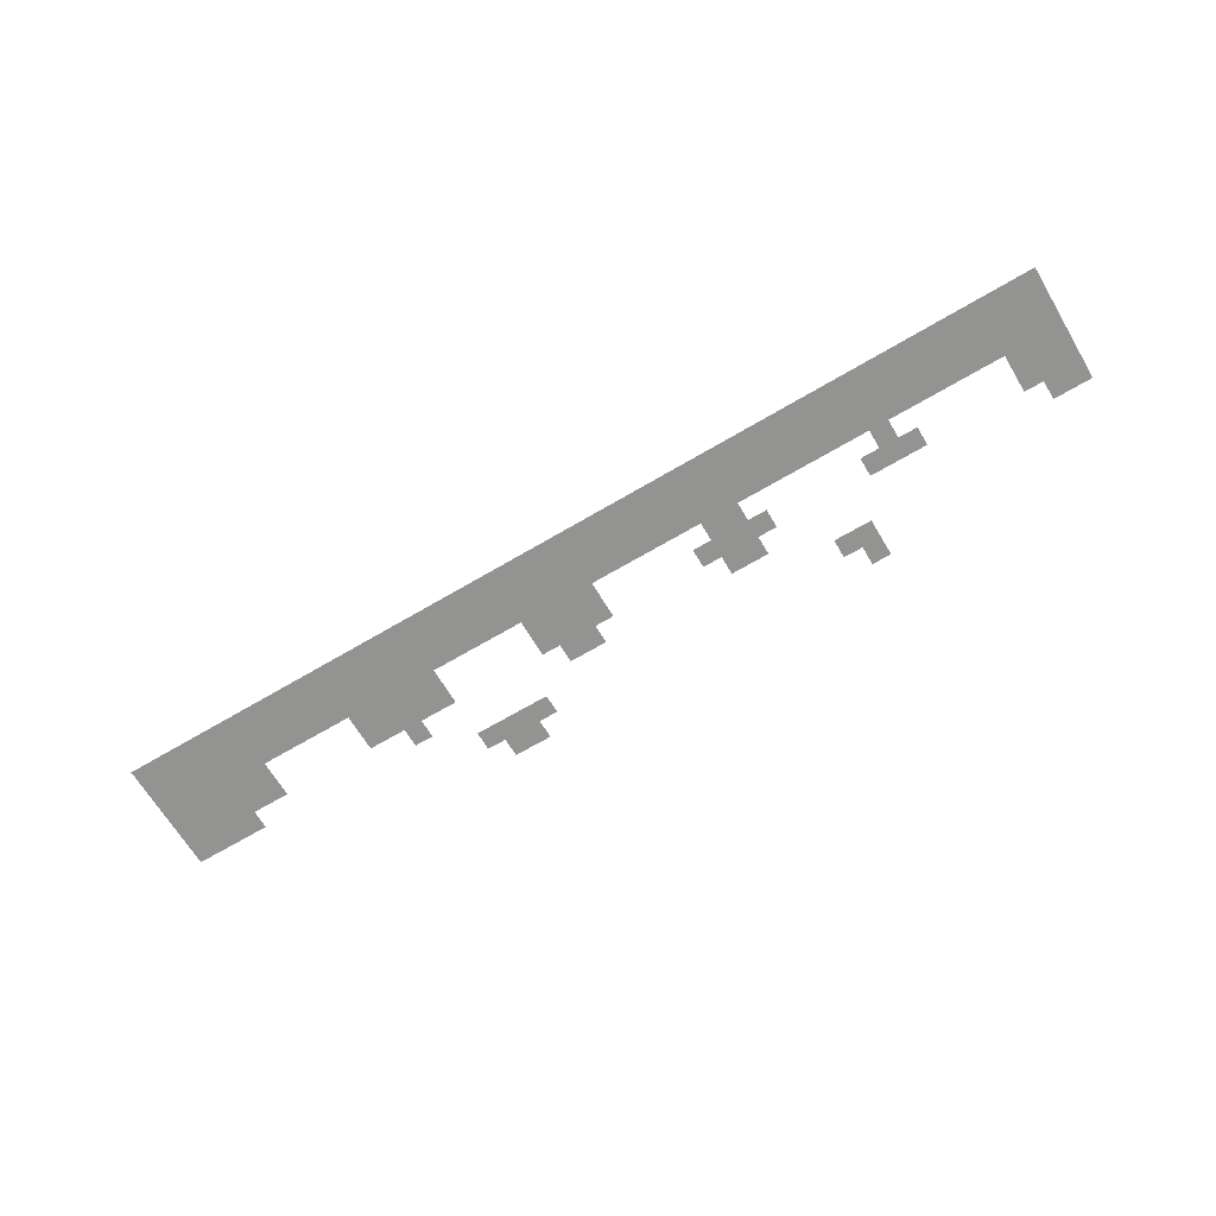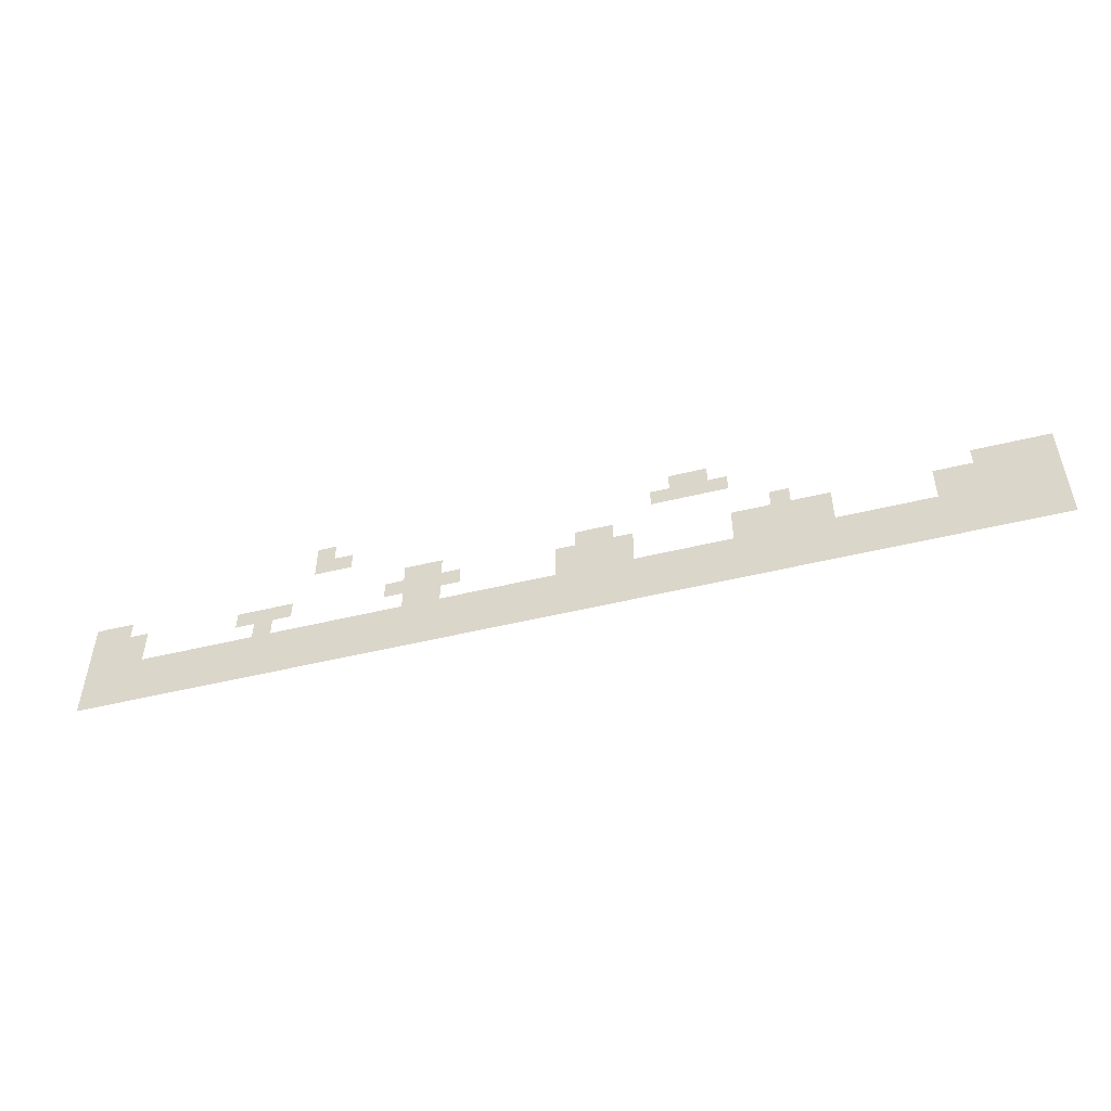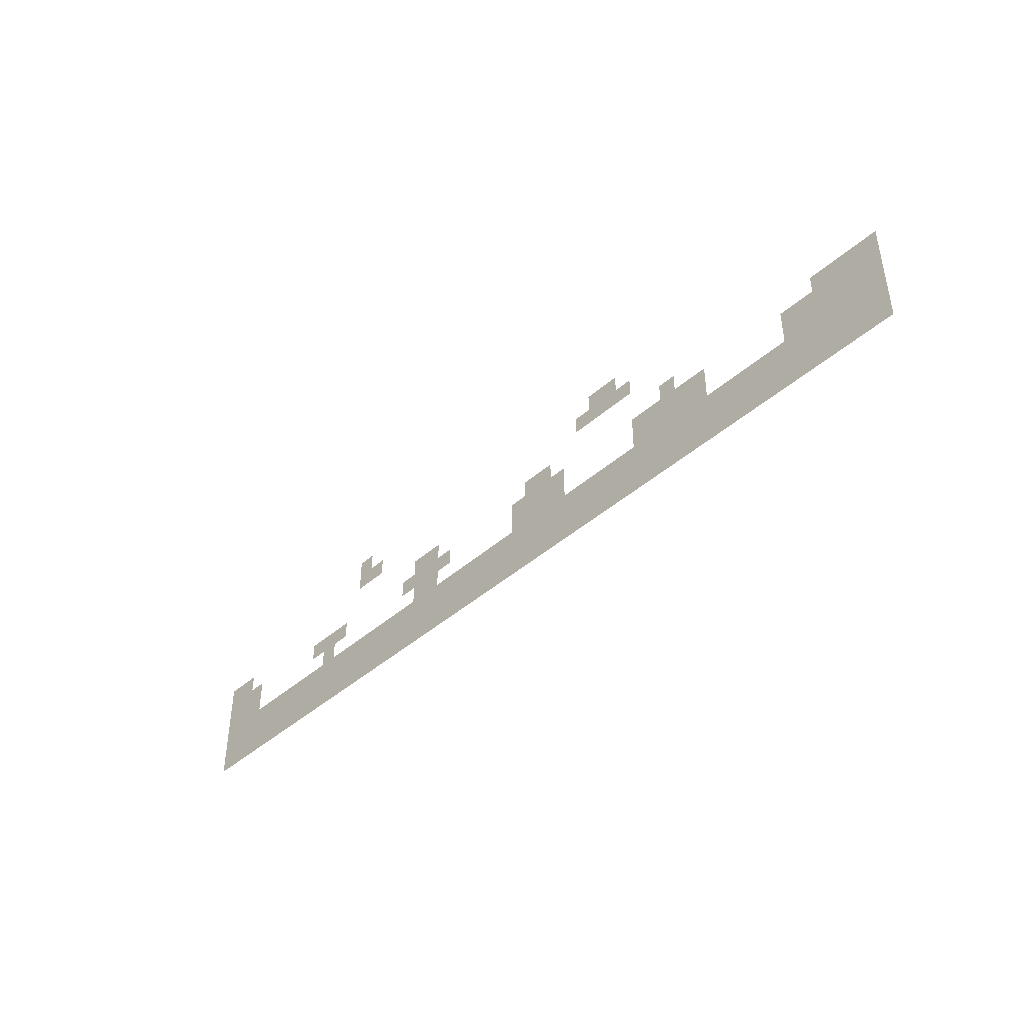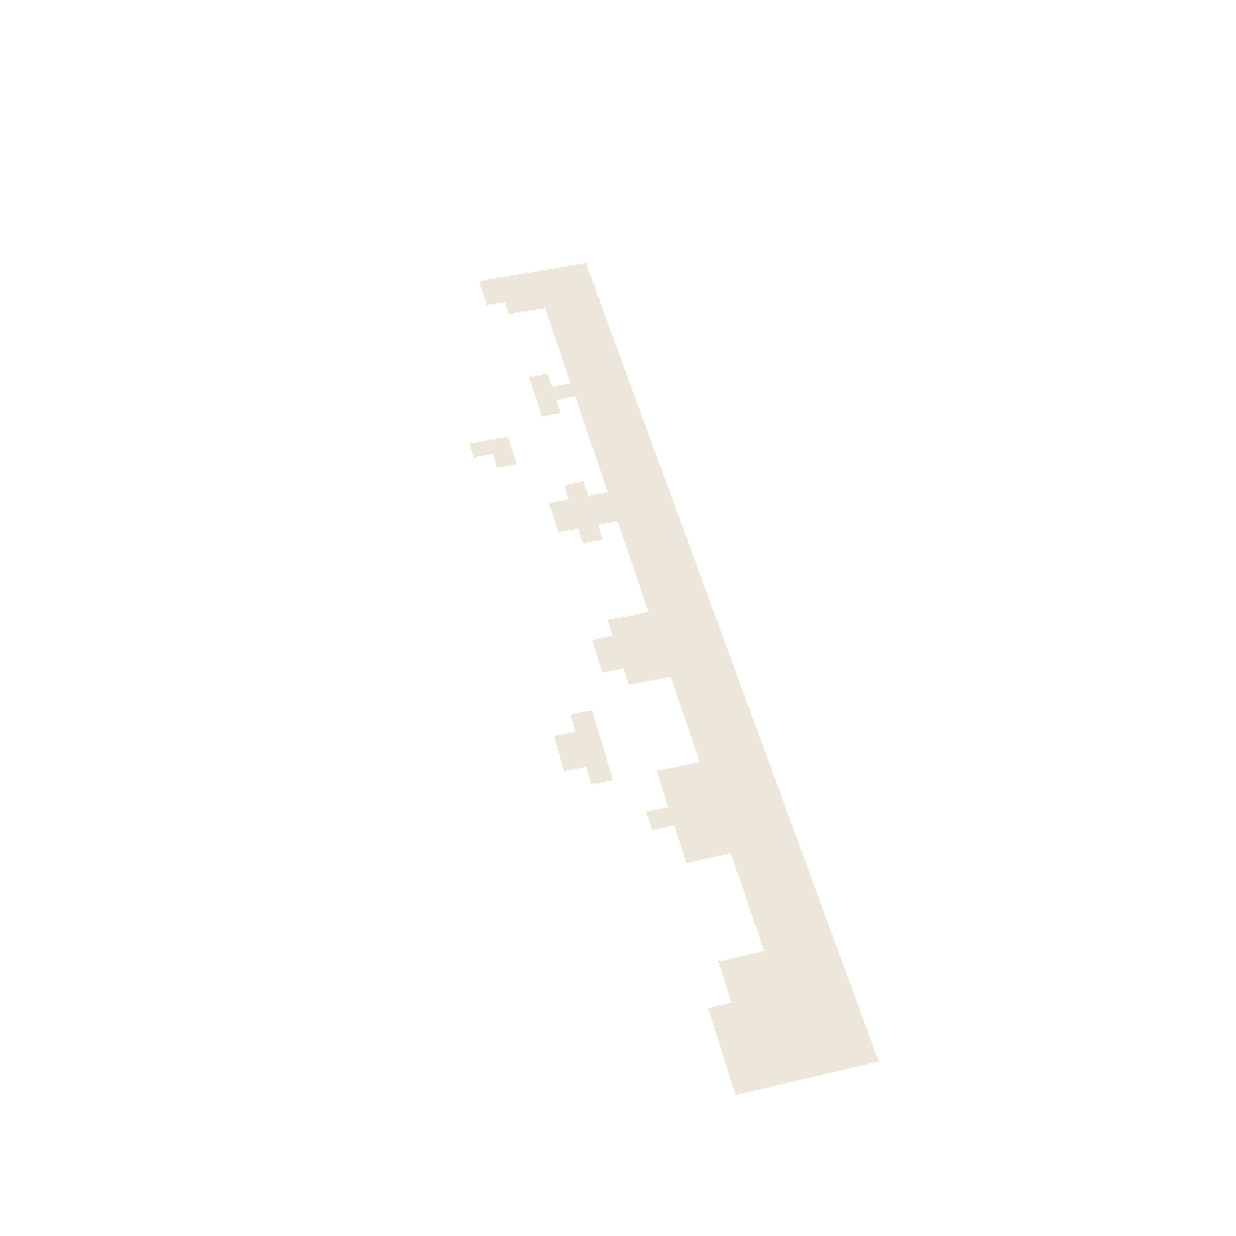
<metadata>
{"format":"obj","ext":"obj","renderer":"f3d","projection":"perspective","resolution":1024,"background":"white","views":[{"elev":-66.6,"azim":30.8,"up":"+Z"},{"elev":-50.4,"azim":-165.0,"up":"+Y"},{"elev":-42.9,"azim":-133.8,"up":"+Y"},{"elev":50.5,"azim":-104.2,"up":"+Z"}]}
</metadata>
<code>
v -1536 -5376 0
v -1664 -5376 0
v -1664 -5248 0
v -1536 -5248 0
v -3968 -5376 0
v -4096 -5376 0
v -4096 -5248 0
v -3968 -5248 0
v -4224 -5376 0
v -4224 -5248 0
v -1536 -5504 0
v -1664 -5504 0
v -1792 -5504 0
v -1792 -5376 0
v -3840 -5504 0
v -3968 -5504 0
v -3840 -5376 0
v -4096 -5504 0
v -4224 -5504 0
v -4352 -5504 0
v -4352 -5376 0
v 0 -5760 0
v -128 -5760 0
v -128 -5632 0
v 0 -5632 0
v -256 -5760 0
v -256 -5632 0
v -2176 -5760 0
v -2304 -5760 0
v -2304 -5632 0
v -2176 -5632 0
v -2432 -5760 0
v -2432 -5632 0
v -3328 -5760 0
v -3456 -5760 0
v -3456 -5632 0
v -3328 -5632 0
v -3584 -5760 0
v -3584 -5632 0
v -4608 -5760 0
v -4736 -5760 0
v -4736 -5632 0
v -4608 -5632 0
v -5888 -5760 0
v -6016 -5760 0
v -6016 -5632 0
v -5888 -5632 0
v -6144 -5760 0
v -6144 -5632 0
v -6272 -5760 0
v -6272 -5632 0
v -6400 -5760 0
v -6400 -5632 0
v 0 -5888 0
v -128 -5888 0
v -256 -5888 0
v -384 -5888 0
v -384 -5760 0
v -1024 -5888 0
v -1152 -5888 0
v -1152 -5760 0
v -1024 -5760 0
v -1280 -5888 0
v -1280 -5760 0
v -1408 -5888 0
v -1408 -5760 0
v -2048 -5888 0
v -2176 -5888 0
v -2048 -5760 0
v -2304 -5888 0
v -2432 -5888 0
v -2560 -5888 0
v -2560 -5760 0
v -3200 -5888 0
v -3328 -5888 0
v -3200 -5760 0
v -3456 -5888 0
v -3584 -5888 0
v -3712 -5888 0
v -3712 -5760 0
v -4352 -5888 0
v -4480 -5888 0
v -4480 -5760 0
v -4352 -5760 0
v -4608 -5888 0
v -4736 -5888 0
v -4864 -5888 0
v -4864 -5760 0
v -4992 -5888 0
v -4992 -5760 0
v -5632 -5888 0
v -5760 -5888 0
v -5760 -5760 0
v -5632 -5760 0
v -5888 -5888 0
v -6016 -5888 0
v -6144 -5888 0
v -6272 -5888 0
v -6400 -5888 0
v 0 -6016 0
v -128 -6016 0
v -256 -6016 0
v -384 -6016 0
v -1152 -6016 0
v -1280 -6016 0
v -2176 -6016 0
v -2304 -6016 0
v -2432 -6016 0
v -3200 -6016 0
v -3328 -6016 0
v -3456 -6016 0
v -3584 -6016 0
v -3712 -6016 0
v -4352 -6016 0
v -4480 -6016 0
v -4608 -6016 0
v -4736 -6016 0
v -4864 -6016 0
v -4992 -6016 0
v -5632 -6016 0
v -5760 -6016 0
v -5888 -6016 0
v -6016 -6016 0
v -6144 -6016 0
v -6272 -6016 0
v -6400 -6016 0
v 0 -6144 0
v -128 -6144 0
v -256 -6144 0
v -384 -6144 0
v -512 -6144 0
v -512 -6016 0
v -640 -6144 0
v -640 -6016 0
v -768 -6144 0
v -768 -6016 0
v -896 -6144 0
v -896 -6016 0
v -1024 -6144 0
v -1024 -6016 0
v -1152 -6144 0
v -1280 -6144 0
v -1408 -6144 0
v -1408 -6016 0
v -1536 -6144 0
v -1536 -6016 0
v -1664 -6144 0
v -1664 -6016 0
v -1792 -6144 0
v -1792 -6016 0
v -1920 -6144 0
v -1920 -6016 0
v -2048 -6144 0
v -2048 -6016 0
v -2176 -6144 0
v -2304 -6144 0
v -2432 -6144 0
v -2560 -6144 0
v -2560 -6016 0
v -2688 -6144 0
v -2688 -6016 0
v -2816 -6144 0
v -2816 -6016 0
v -2944 -6144 0
v -2944 -6016 0
v -3072 -6144 0
v -3072 -6016 0
v -3200 -6144 0
v -3328 -6144 0
v -3456 -6144 0
v -3584 -6144 0
v -3712 -6144 0
v -3840 -6144 0
v -3840 -6016 0
v -3968 -6144 0
v -3968 -6016 0
v -4096 -6144 0
v -4096 -6016 0
v -4224 -6144 0
v -4224 -6016 0
v -4352 -6144 0
v -4480 -6144 0
v -4608 -6144 0
v -4736 -6144 0
v -4864 -6144 0
v -4992 -6144 0
v -5120 -6144 0
v -5120 -6016 0
v -5248 -6144 0
v -5248 -6016 0
v -5376 -6144 0
v -5376 -6016 0
v -5504 -6144 0
v -5504 -6016 0
v -5632 -6144 0
v -5760 -6144 0
v -5888 -6144 0
v -6016 -6144 0
v -6144 -6144 0
v -6272 -6144 0
v -6400 -6144 0
v 0 -6272 0
v -128 -6272 0
v -256 -6272 0
v -384 -6272 0
v -512 -6272 0
v -640 -6272 0
v -768 -6272 0
v -896 -6272 0
v -1024 -6272 0
v -1152 -6272 0
v -1280 -6272 0
v -1408 -6272 0
v -1536 -6272 0
v -1664 -6272 0
v -1792 -6272 0
v -1920 -6272 0
v -2048 -6272 0
v -2176 -6272 0
v -2304 -6272 0
v -2432 -6272 0
v -2560 -6272 0
v -2688 -6272 0
v -2816 -6272 0
v -2944 -6272 0
v -3072 -6272 0
v -3200 -6272 0
v -3328 -6272 0
v -3456 -6272 0
v -3584 -6272 0
v -3712 -6272 0
v -3840 -6272 0
v -3968 -6272 0
v -4096 -6272 0
v -4224 -6272 0
v -4352 -6272 0
v -4480 -6272 0
v -4608 -6272 0
v -4736 -6272 0
v -4864 -6272 0
v -4992 -6272 0
v -5120 -6272 0
v -5248 -6272 0
v -5376 -6272 0
v -5504 -6272 0
v -5632 -6272 0
v -5760 -6272 0
v -5888 -6272 0
v -6016 -6272 0
v -6144 -6272 0
v -6272 -6272 0
v -6400 -6272 0
v 0 -6400 0
v -128 -6400 0
v -256 -6400 0
v -384 -6400 0
v -512 -6400 0
v -640 -6400 0
v -768 -6400 0
v -896 -6400 0
v -1024 -6400 0
v -1152 -6400 0
v -1280 -6400 0
v -1408 -6400 0
v -1536 -6400 0
v -1664 -6400 0
v -1792 -6400 0
v -1920 -6400 0
v -2048 -6400 0
v -2176 -6400 0
v -2304 -6400 0
v -2432 -6400 0
v -2560 -6400 0
v -2688 -6400 0
v -2816 -6400 0
v -2944 -6400 0
v -3072 -6400 0
v -3200 -6400 0
v -3328 -6400 0
v -3456 -6400 0
v -3584 -6400 0
v -3712 -6400 0
v -3840 -6400 0
v -3968 -6400 0
v -4096 -6400 0
v -4224 -6400 0
v -4352 -6400 0
v -4480 -6400 0
v -4608 -6400 0
v -4736 -6400 0
v -4864 -6400 0
v -4992 -6400 0
v -5120 -6400 0
v -5248 -6400 0
v -5376 -6400 0
v -5504 -6400 0
v -5632 -6400 0
v -5760 -6400 0
v -5888 -6400 0
v -6016 -6400 0
v -6144 -6400 0
v -6272 -6400 0
v -6400 -6400 0
g mesh_0001
f 1 2 3 4
f 5 6 7 8
f 6 9 10 7
f 11 12 2 1
f 12 13 14 2
f 15 16 5 17
f 16 18 6 5
f 18 19 9 6
f 19 20 21 9
f 22 23 24 25
f 23 26 27 24
f 28 29 30 31
f 29 32 33 30
f 34 35 36 37
f 35 38 39 36
f 40 41 42 43
f 44 45 46 47
f 45 48 49 46
f 48 50 51 49
f 50 52 53 51
f 54 55 23 22
f 55 56 26 23
f 56 57 58 26
f 59 60 61 62
f 60 63 64 61
f 63 65 66 64
f 67 68 28 69
f 68 70 29 28
f 70 71 32 29
f 71 72 73 32
f 74 75 34 76
f 75 77 35 34
f 77 78 38 35
f 78 79 80 38
f 81 82 83 84
f 82 85 40 83
f 85 86 41 40
f 86 87 88 41
f 87 89 90 88
f 91 92 93 94
f 92 95 44 93
f 95 96 45 44
f 96 97 48 45
f 97 98 50 48
f 98 99 52 50
f 100 101 55 54
f 101 102 56 55
f 102 103 57 56
f 104 105 63 60
f 106 107 70 68
f 107 108 71 70
f 109 110 75 74
f 110 111 77 75
f 111 112 78 77
f 112 113 79 78
f 114 115 82 81
f 115 116 85 82
f 116 117 86 85
f 117 118 87 86
f 118 119 89 87
f 120 121 92 91
f 121 122 95 92
f 122 123 96 95
f 123 124 97 96
f 124 125 98 97
f 125 126 99 98
f 127 128 101 100
f 128 129 102 101
f 129 130 103 102
f 130 131 132 103
f 131 133 134 132
f 133 135 136 134
f 135 137 138 136
f 137 139 140 138
f 139 141 104 140
f 141 142 105 104
f 142 143 144 105
f 143 145 146 144
f 145 147 148 146
f 147 149 150 148
f 149 151 152 150
f 151 153 154 152
f 153 155 106 154
f 155 156 107 106
f 156 157 108 107
f 157 158 159 108
f 158 160 161 159
f 160 162 163 161
f 162 164 165 163
f 164 166 167 165
f 166 168 109 167
f 168 169 110 109
f 169 170 111 110
f 170 171 112 111
f 171 172 113 112
f 172 173 174 113
f 173 175 176 174
f 175 177 178 176
f 177 179 180 178
f 179 181 114 180
f 181 182 115 114
f 182 183 116 115
f 183 184 117 116
f 184 185 118 117
f 185 186 119 118
f 186 187 188 119
f 187 189 190 188
f 189 191 192 190
f 191 193 194 192
f 193 195 120 194
f 195 196 121 120
f 196 197 122 121
f 197 198 123 122
f 198 199 124 123
f 199 200 125 124
f 200 201 126 125
f 202 203 128 127
f 203 204 129 128
f 204 205 130 129
f 205 206 131 130
f 206 207 133 131
f 207 208 135 133
f 208 209 137 135
f 209 210 139 137
f 210 211 141 139
f 211 212 142 141
f 212 213 143 142
f 213 214 145 143
f 214 215 147 145
f 215 216 149 147
f 216 217 151 149
f 217 218 153 151
f 218 219 155 153
f 219 220 156 155
f 220 221 157 156
f 221 222 158 157
f 222 223 160 158
f 223 224 162 160
f 224 225 164 162
f 225 226 166 164
f 226 227 168 166
f 227 228 169 168
f 228 229 170 169
f 229 230 171 170
f 230 231 172 171
f 231 232 173 172
f 232 233 175 173
f 233 234 177 175
f 234 235 179 177
f 235 236 181 179
f 236 237 182 181
f 237 238 183 182
f 238 239 184 183
f 239 240 185 184
f 240 241 186 185
f 241 242 187 186
f 242 243 189 187
f 243 244 191 189
f 244 245 193 191
f 245 246 195 193
f 246 247 196 195
f 247 248 197 196
f 248 249 198 197
f 249 250 199 198
f 250 251 200 199
f 251 252 201 200
f 253 254 203 202
f 254 255 204 203
f 255 256 205 204
f 256 257 206 205
f 257 258 207 206
f 258 259 208 207
f 259 260 209 208
f 260 261 210 209
f 261 262 211 210
f 262 263 212 211
f 263 264 213 212
f 264 265 214 213
f 265 266 215 214
f 266 267 216 215
f 267 268 217 216
f 268 269 218 217
f 269 270 219 218
f 270 271 220 219
f 271 272 221 220
f 272 273 222 221
f 273 274 223 222
f 274 275 224 223
f 275 276 225 224
f 276 277 226 225
f 277 278 227 226
f 278 279 228 227
f 279 280 229 228
f 280 281 230 229
f 281 282 231 230
f 282 283 232 231
f 283 284 233 232
f 284 285 234 233
f 285 286 235 234
f 286 287 236 235
f 287 288 237 236
f 288 289 238 237
f 289 290 239 238
f 290 291 240 239
f 291 292 241 240
f 292 293 242 241
f 293 294 243 242
f 294 295 244 243
f 295 296 245 244
f 296 297 246 245
f 297 298 247 246
f 298 299 248 247
f 299 300 249 248
f 300 301 250 249
f 301 302 251 250
f 302 303 252 251

</code>
